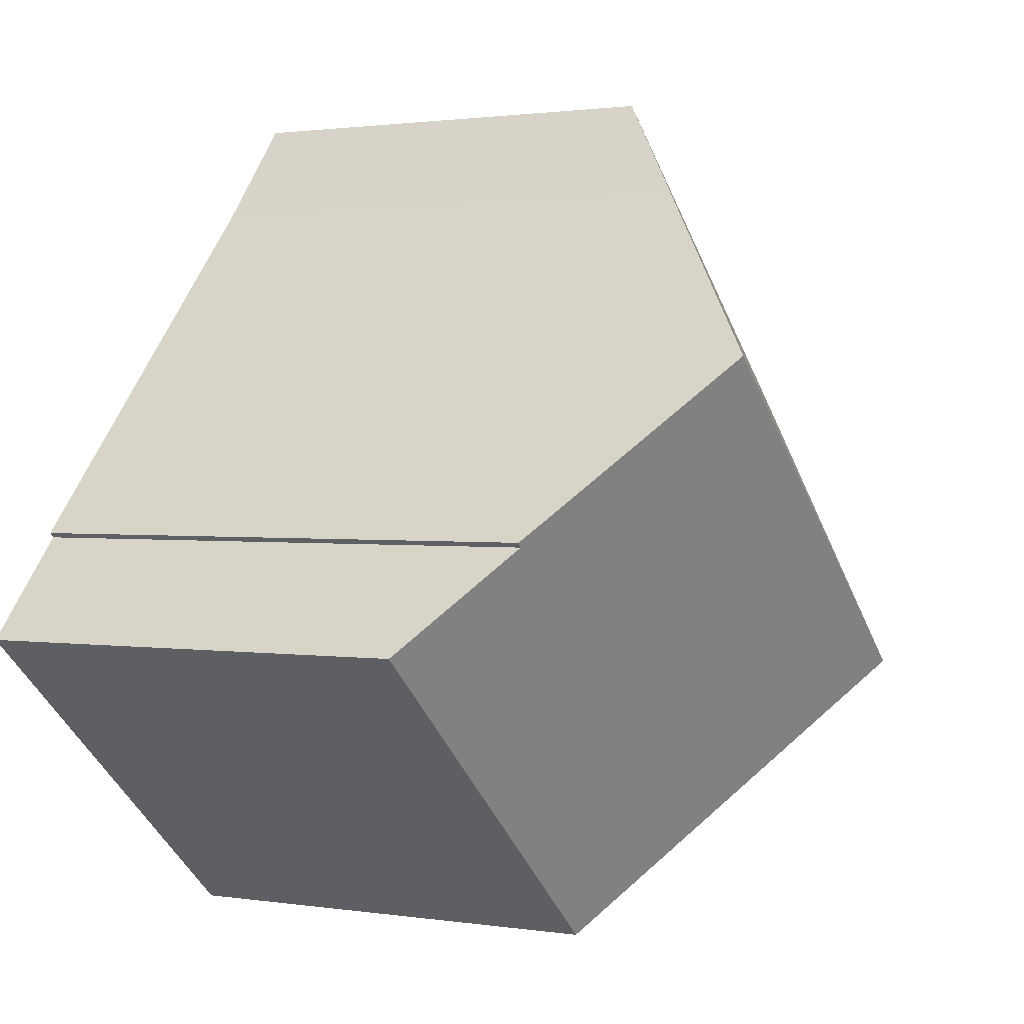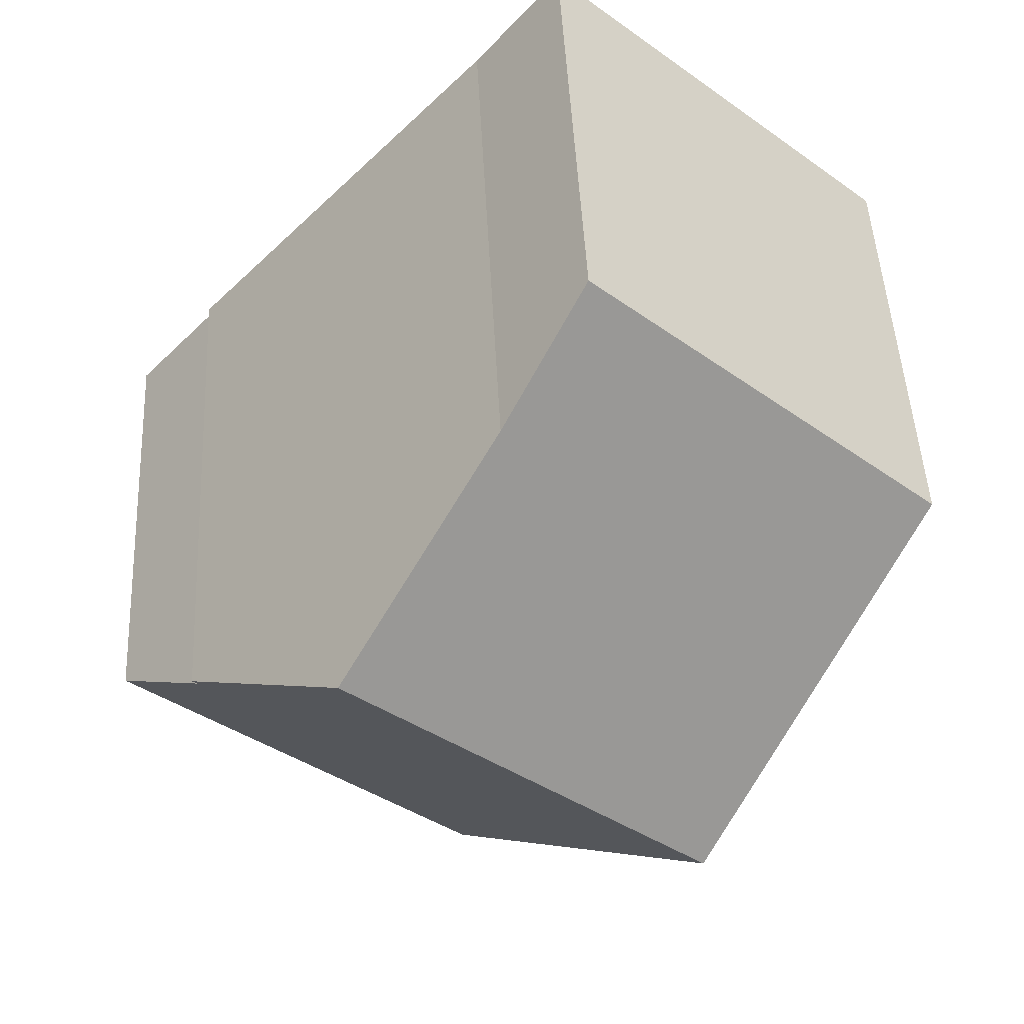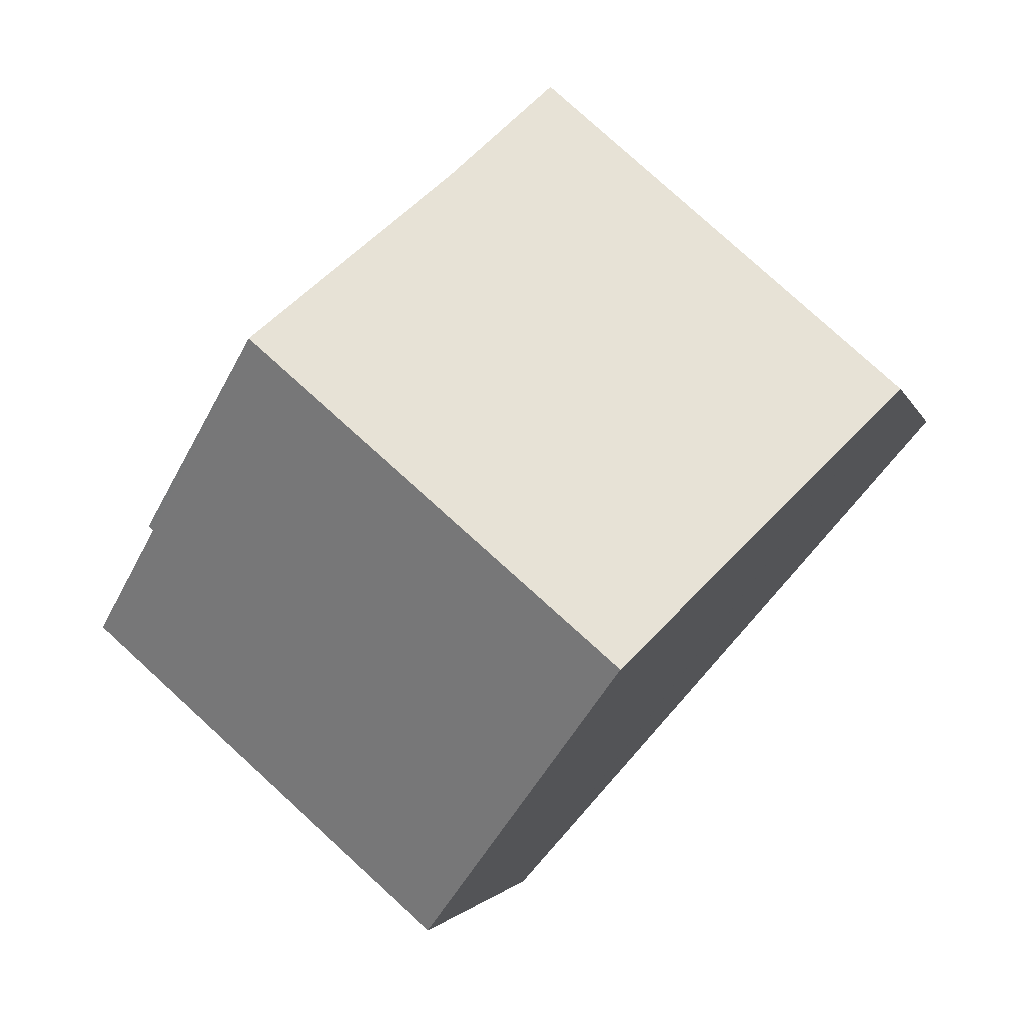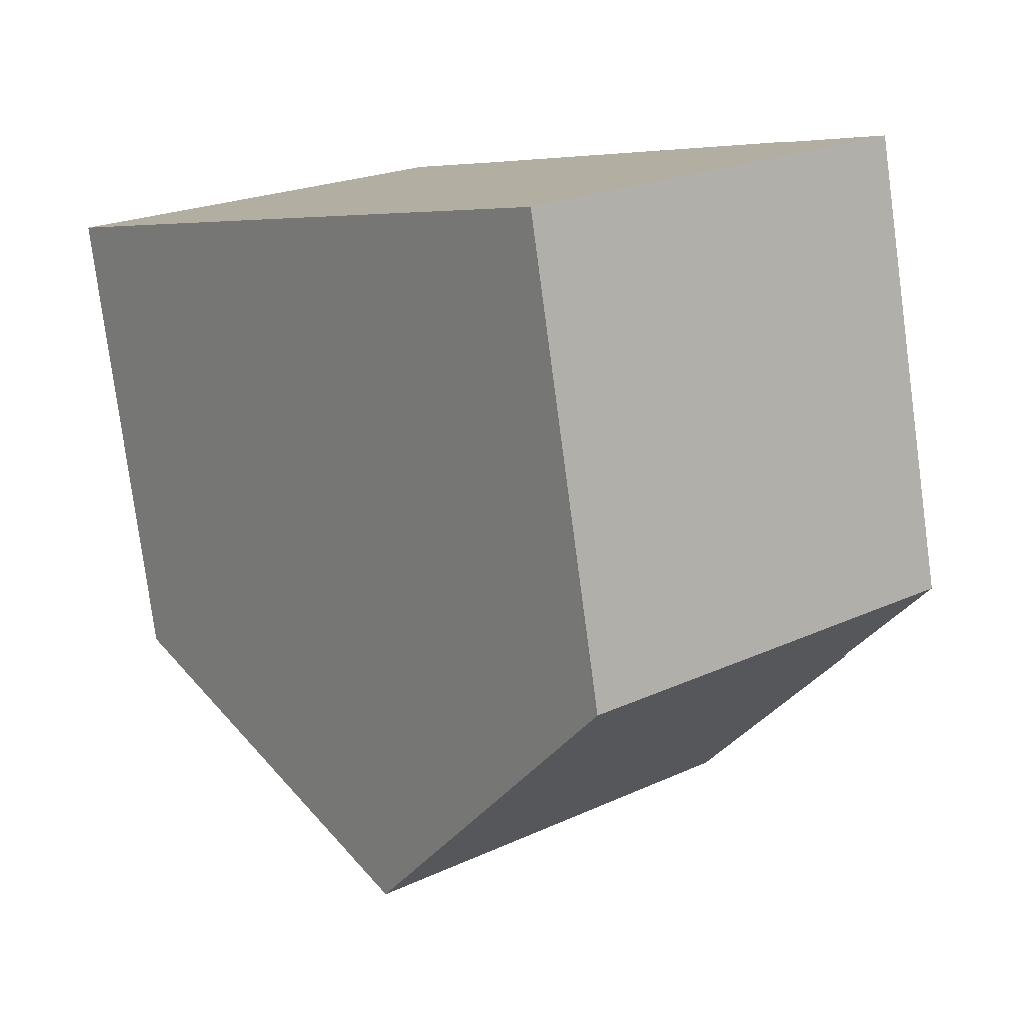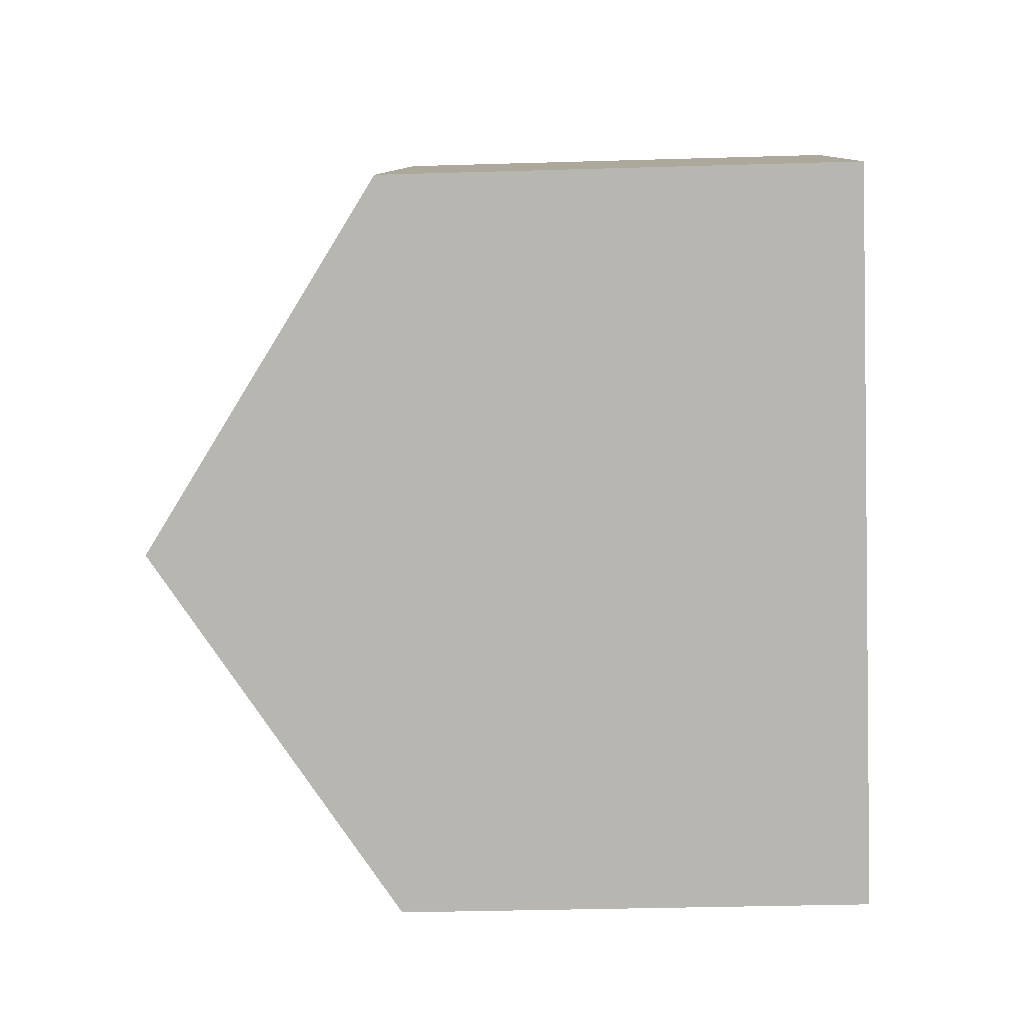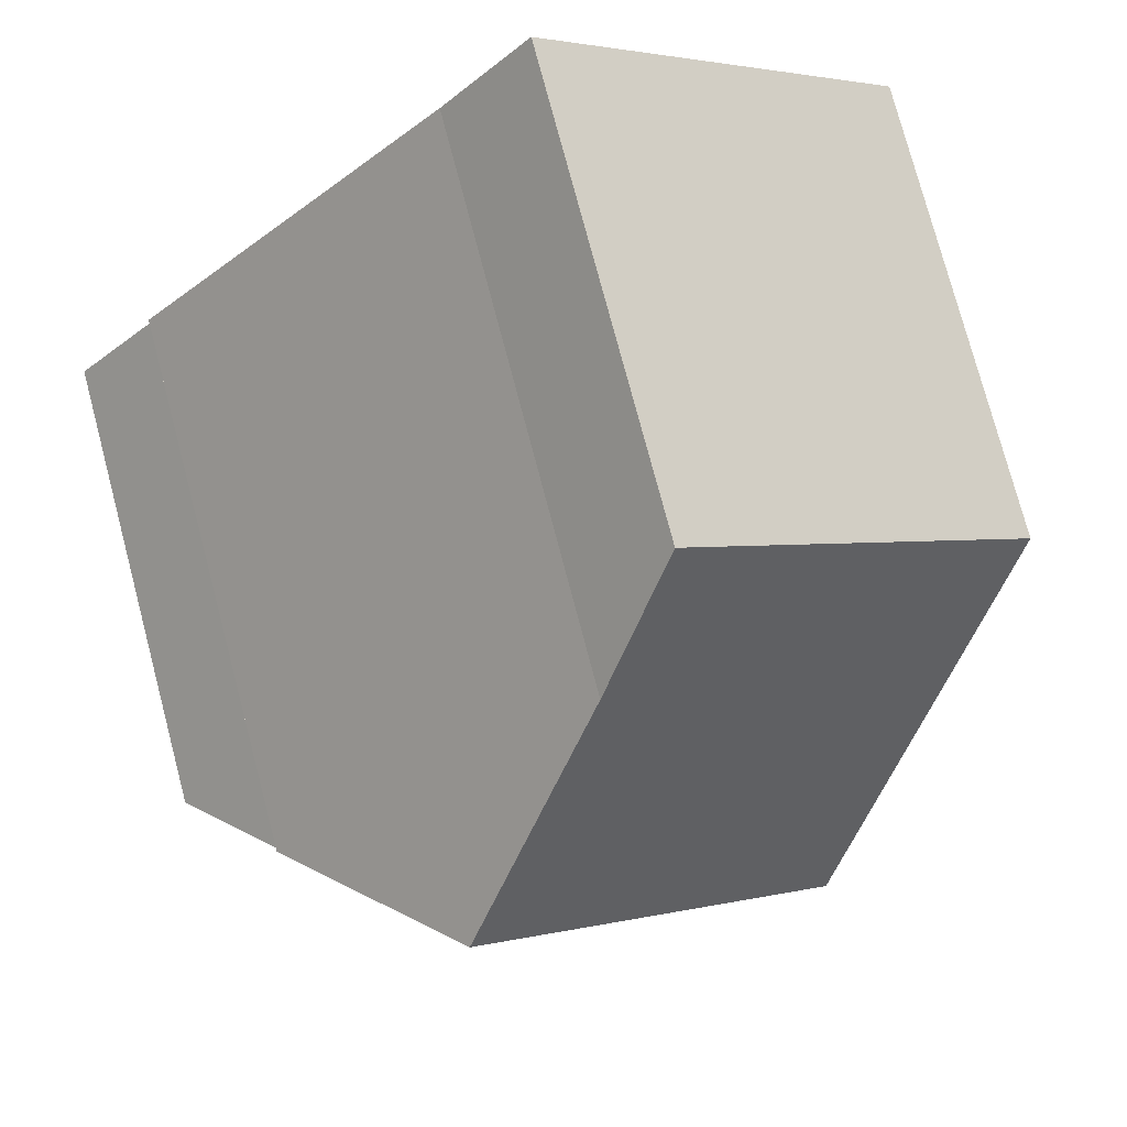
<metadata>
{"format":"obj","ext":"obj","renderer":"f3d","projection":"perspective","resolution":1024,"background":"white","views":[{"elev":1.4,"azim":119.8,"up":"+Z"},{"elev":47.8,"azim":177.2,"up":"+Z"},{"elev":-2.0,"azim":-167.6,"up":"+Z"},{"elev":-78.8,"azim":7.6,"up":"+Z"},{"elev":-33.1,"azim":-87.6,"up":"+Z"},{"elev":76.6,"azim":165.2,"up":"+Z"}]}
</metadata>
<code>
v  6.803 6.602 -7.711
v  9.438 6.569 -5.48
v  6.834 6.571 -7.747
v  3.403 9.964 -3.857
v  10.55 6.567 -4.515
v  11.87 6.566 -3.361
v  10.62 7.797 -1.953
v  8.467 9.964 0.56
v  10.69 7.802 -1.889
v  5.021 6.541 4.498
v  0 6.599 4.041e-16
v  6.221 7.776 3.039
v  6.221 -1.861e-16 3.039
v  5.021 -2.754e-16 4.498
v  10.69 1.157e-16 -1.889
v  8.467 -3.429e-17 0.56
v  10.62 1.196e-16 -1.953
v  11.87 2.058e-16 -3.361
v  10.55 2.765e-16 -4.515
v  6.834 4.744e-16 -7.747
v  9.438 3.356e-16 -5.48
v  6.803 4.722e-16 -7.711
v  3.403 2.362e-16 -3.857
v  0 0 0
g defaultobject
f 1 2 3
f 2 1 4
f 2 4 5
f 5 4 6
f 6 4 7
f 7 4 8
f 7 8 9
f 10 4 11
f 4 10 12
f 4 12 8
f 10 13 12
f 13 10 14
f 12 9 8
f 9 12 13
f 9 13 15
f 15 13 16
f 17 6 7
f 6 17 18
f 15 7 9
f 7 15 17
f 18 5 6
f 5 18 2
f 2 18 3
f 3 18 19
f 3 19 20
f 20 19 21
f 20 1 3
f 1 20 4
f 4 20 11
f 11 20 22
f 11 22 23
f 11 23 24
f 24 10 11
f 10 24 14
f 21 22 20
f 22 21 23
f 23 21 24
f 24 21 19
f 24 19 18
f 24 18 17
f 24 17 13
f 24 13 14
f 13 17 16
f 16 17 15

</code>
